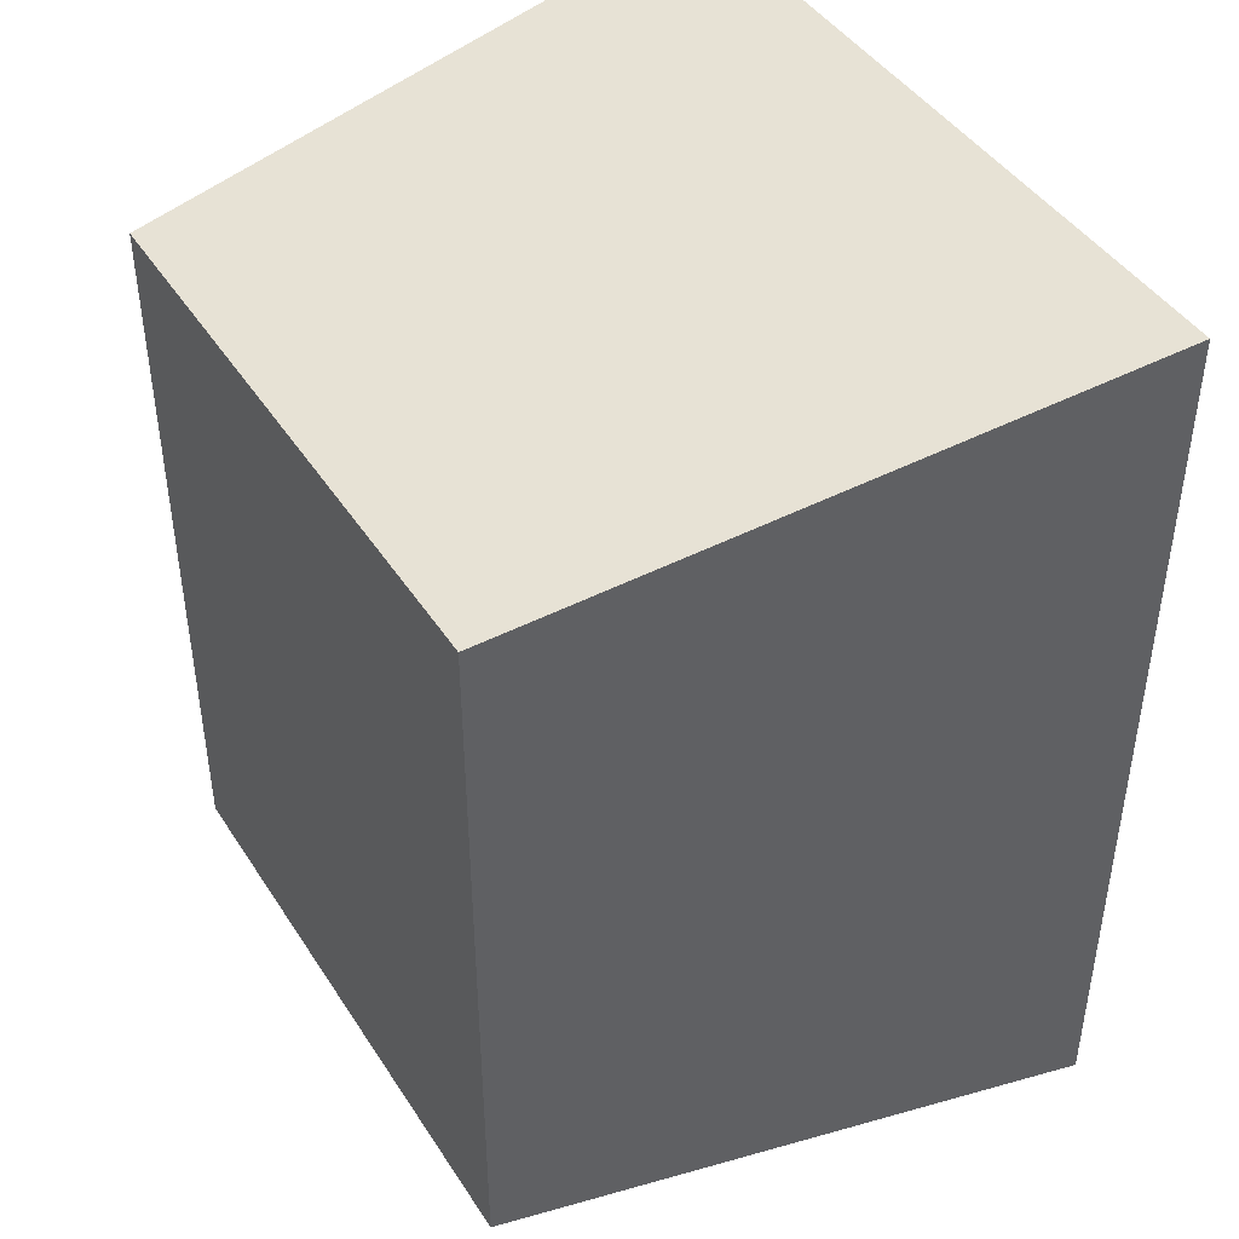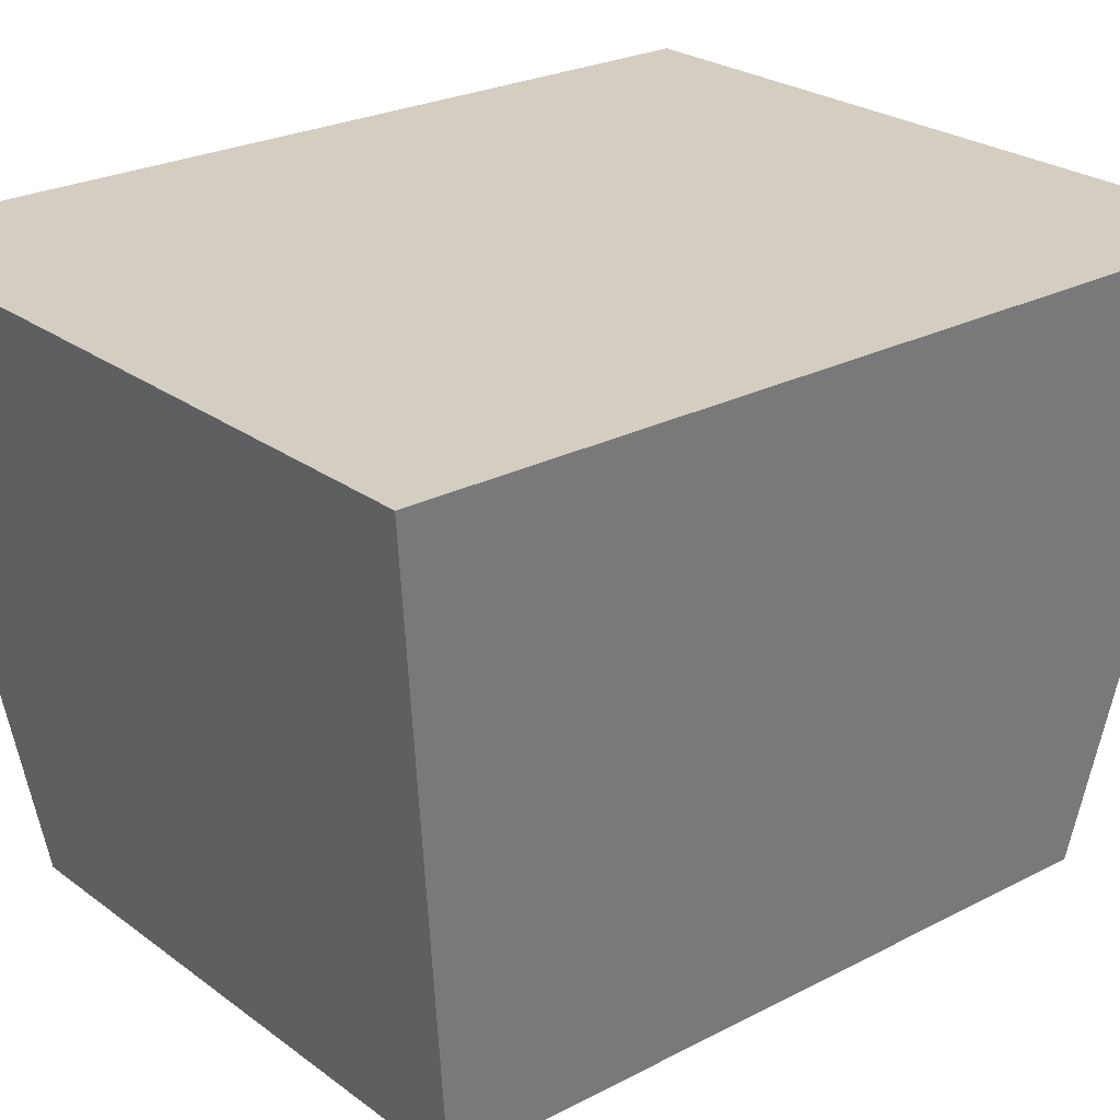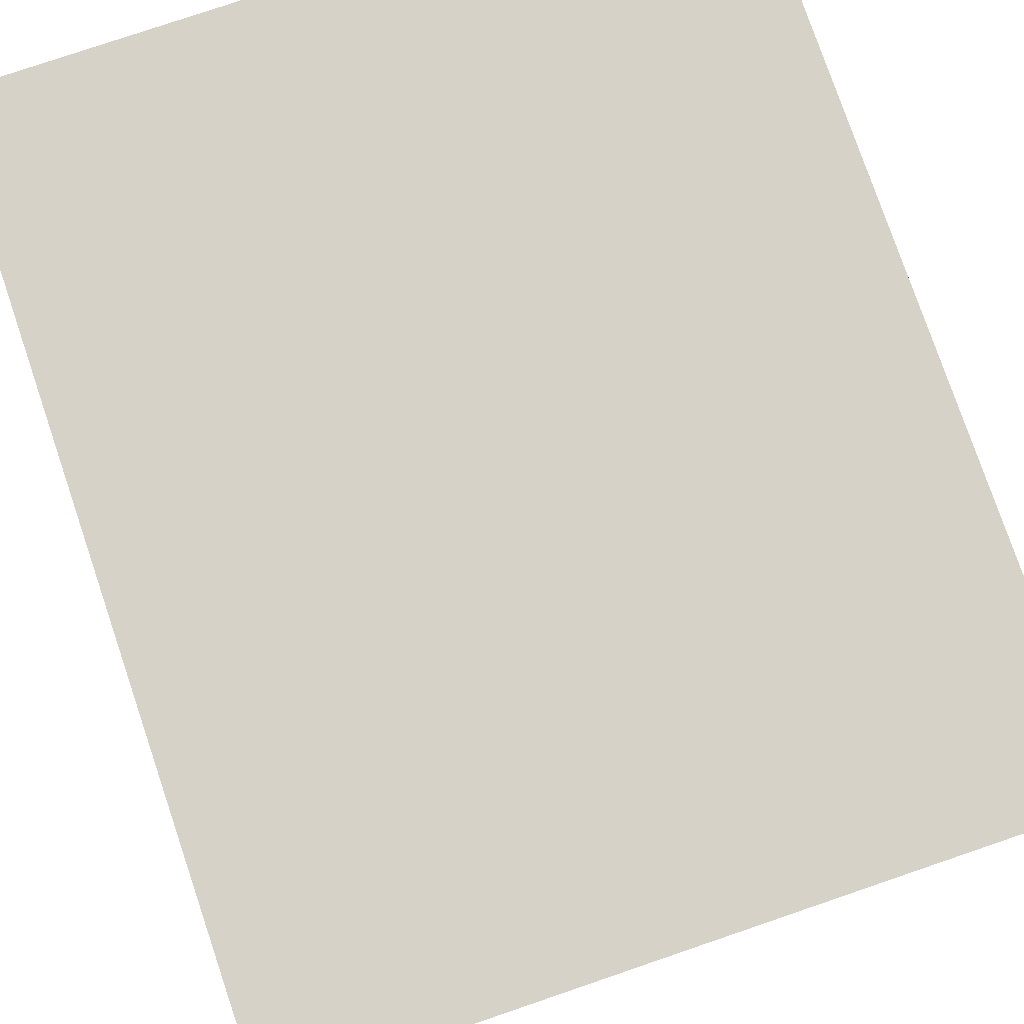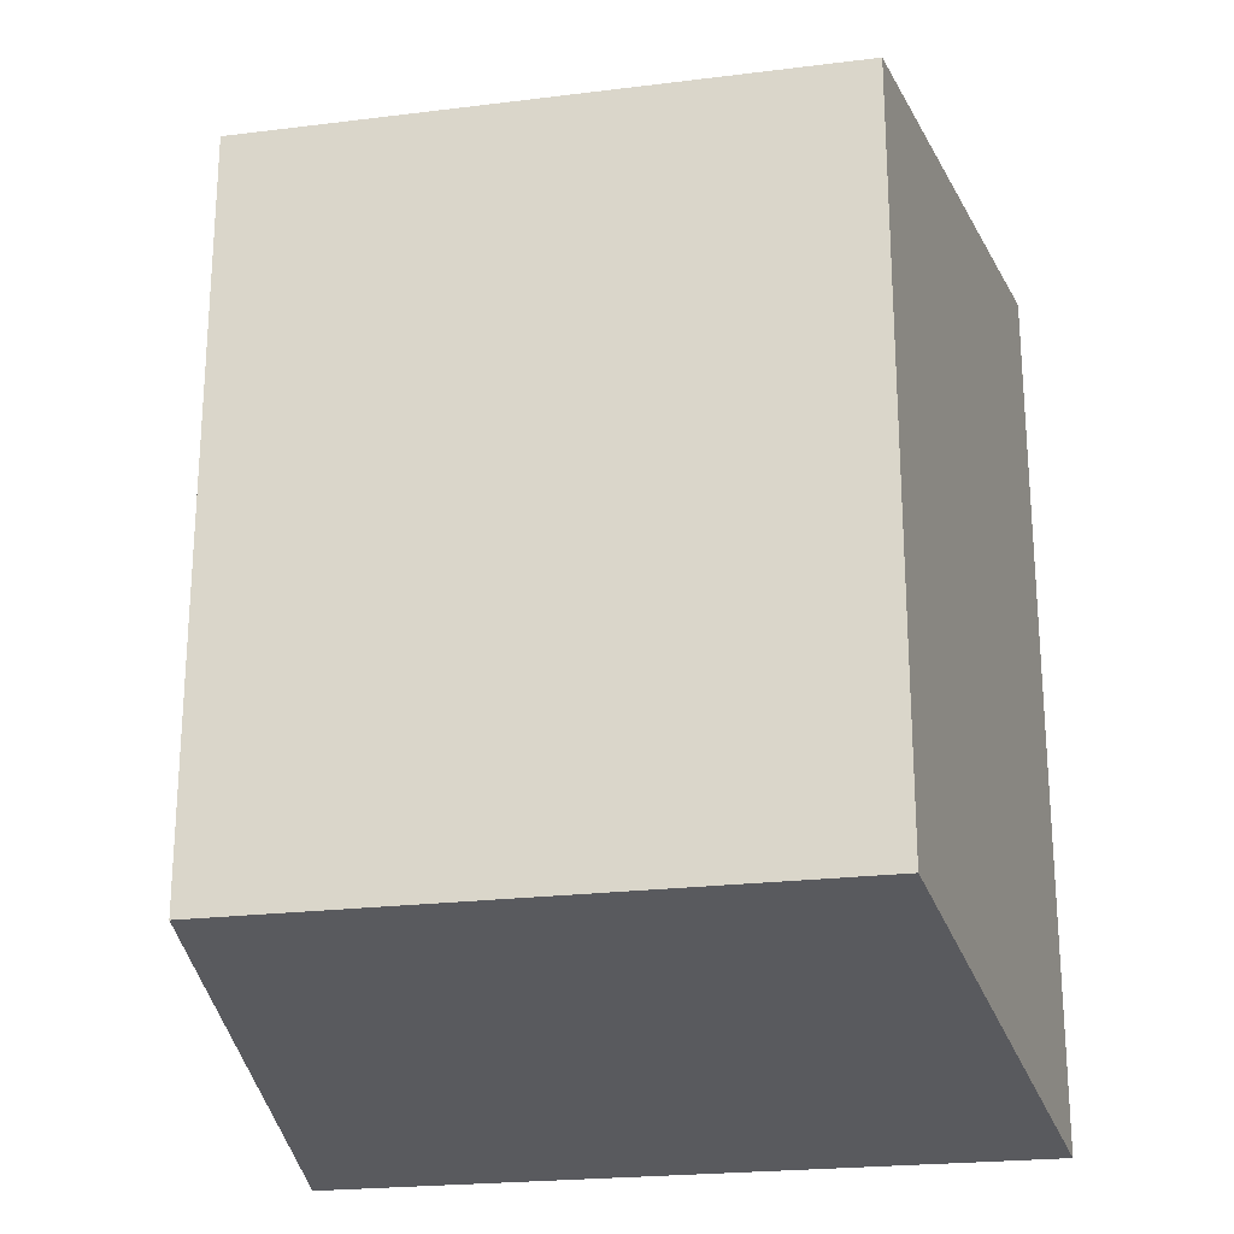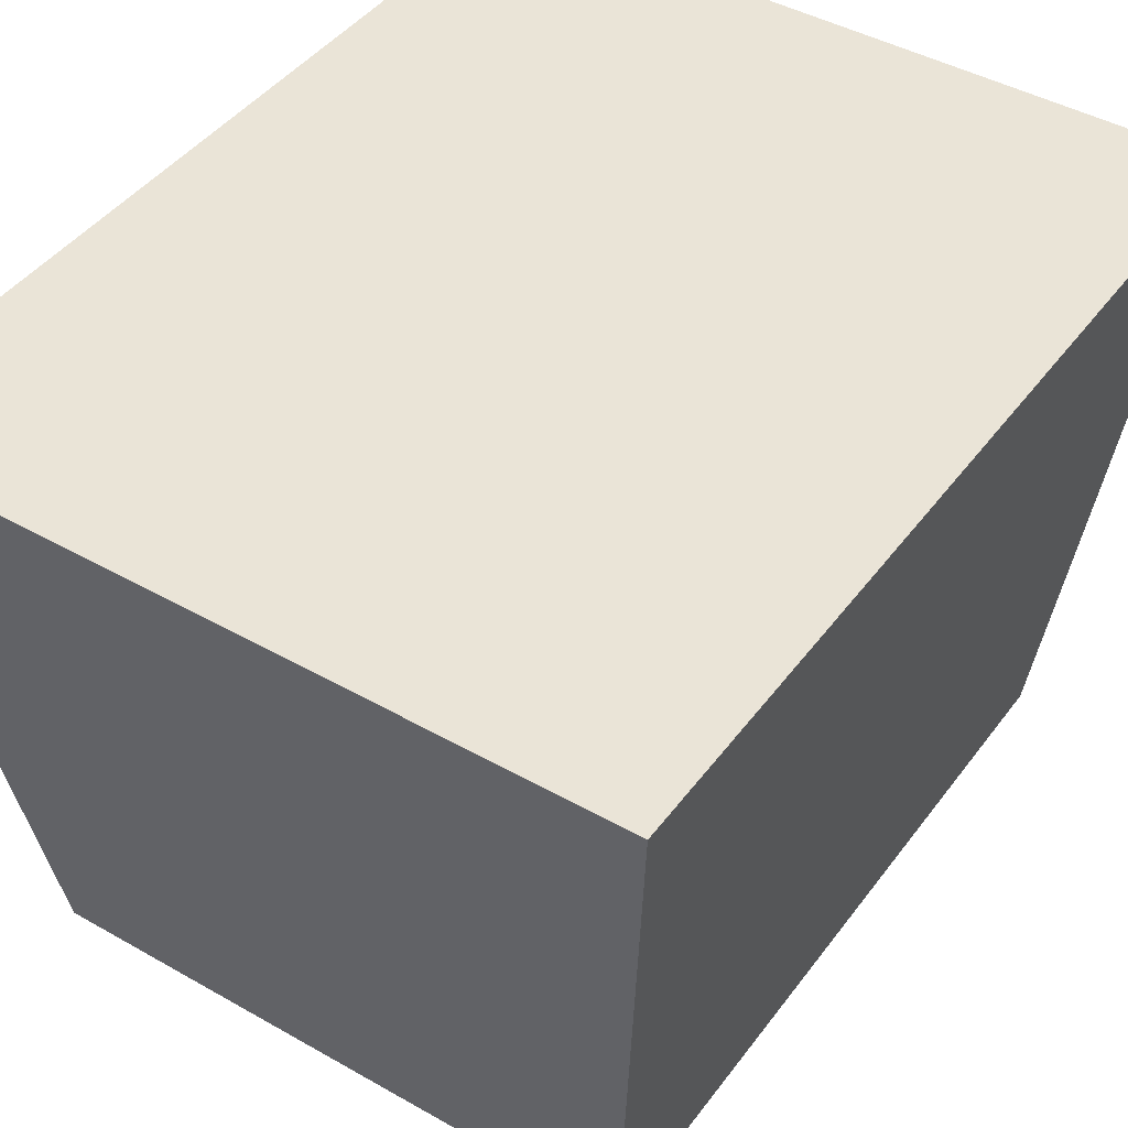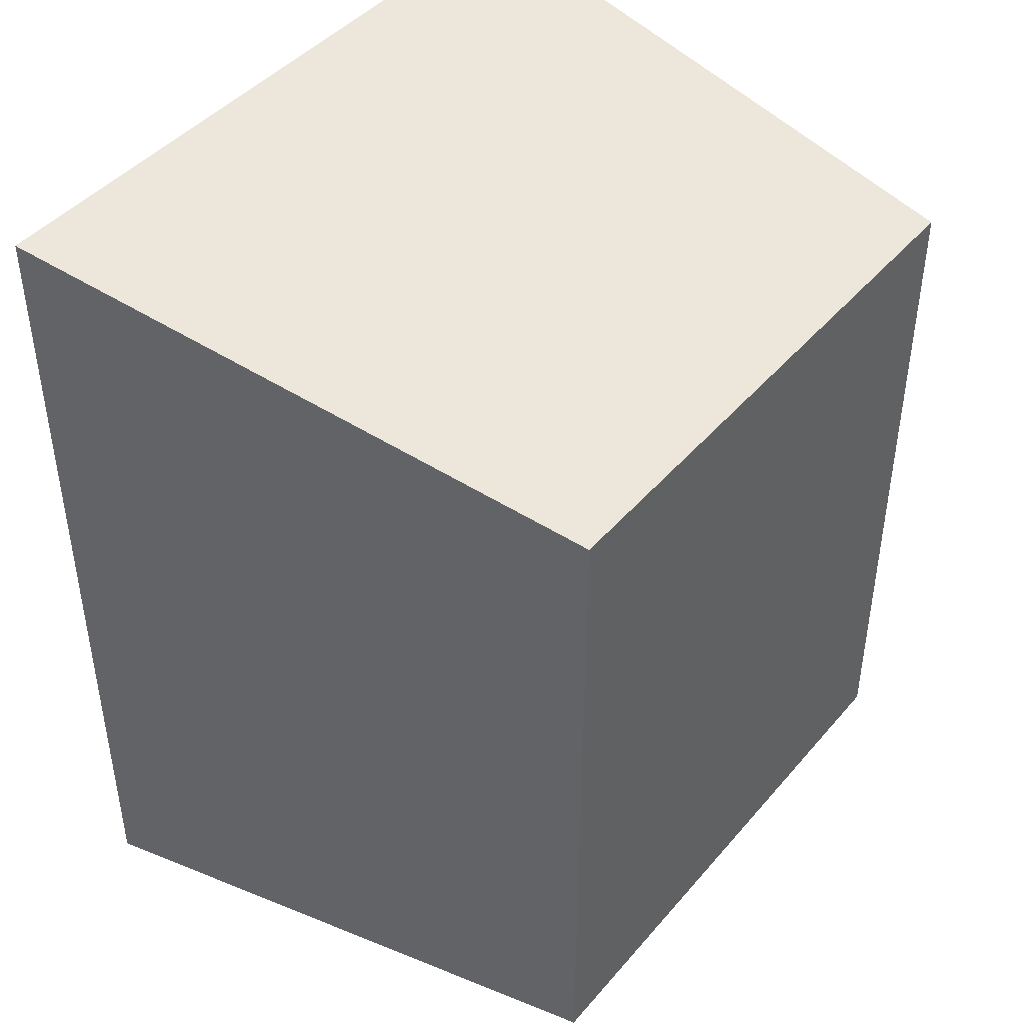
<metadata>
{"format":"obj","ext":"obj","renderer":"f3d","projection":"perspective","resolution":1024,"background":"white","views":[{"elev":43.8,"azim":59.4,"up":"+Z"},{"elev":25.1,"azim":-130.1,"up":"+Y"},{"elev":78.2,"azim":161.2,"up":"+Y"},{"elev":-23.0,"azim":11.9,"up":"+Z"},{"elev":43.7,"azim":-146.2,"up":"+Y"},{"elev":44.0,"azim":-52.7,"up":"+Z"}]}
</metadata>
<code>
g default
v 7.454 12.08 4.34
v 9.242 12.08 4.34
v 7.232 13.94 4.612
v 9.464 13.94 4.612
v 7.232 13.94 1.877
v 9.464 13.94 1.877
v 7.454 12.08 2.149
v 9.242 12.08 2.149
v 7.277 13.57 4.557
v 7.277 13.57 1.932
v 9.419 13.57 1.932
v 9.419 13.57 4.557
v 9.401 13.95 3.112
v 7.26 13.95 3.112
v 9.401 13.95 3.4
v 7.26 13.95 3.4
v 9.21 13.95 3.256
v 7.515 13.95 3.256
g pCube248
f 1 2 12 9
f 3 4 6 5
f 10 11 8 7
f 7 8 2 1
f 2 8 11 12
f 7 1 9 10
f 10 9 3 5
f 5 6 11 10
f 12 11 6 4
f 9 12 4 3
f 17 18 16 15
f 13 14 18 17

</code>
